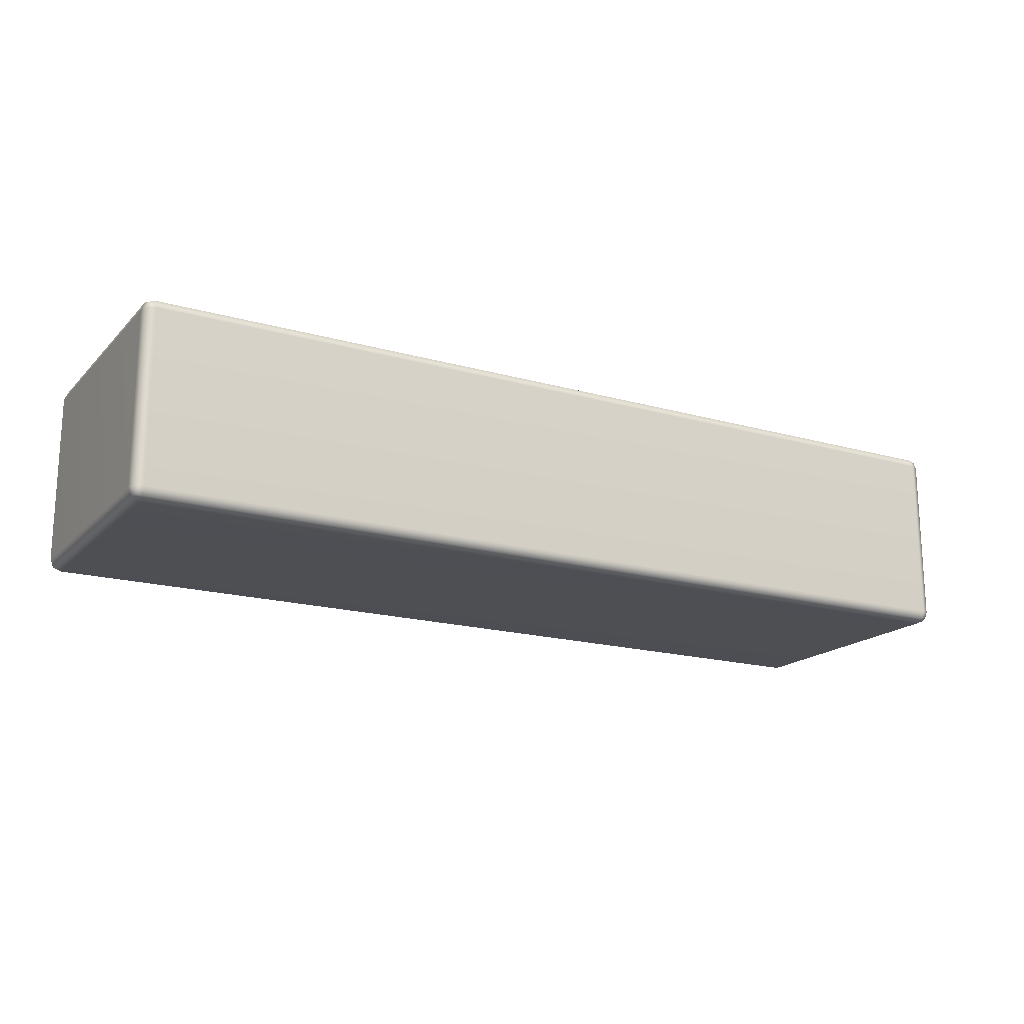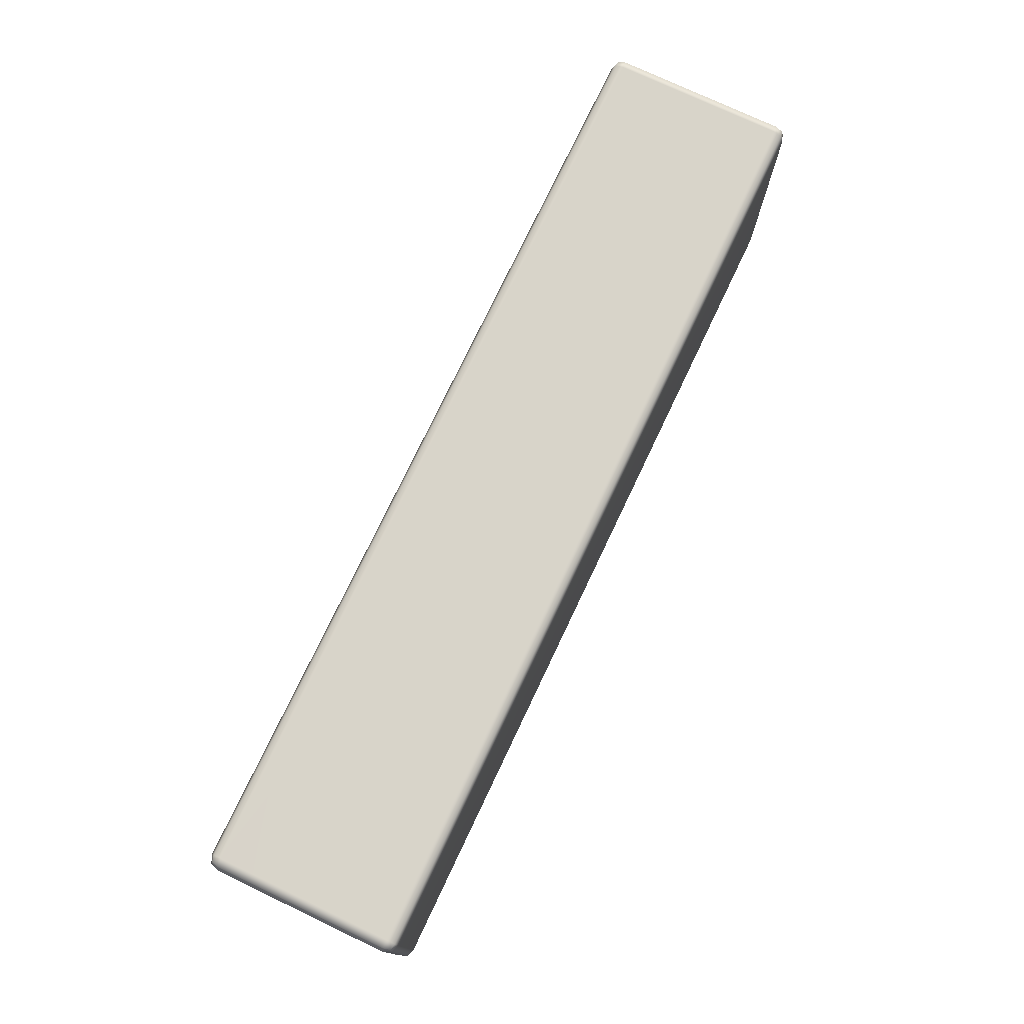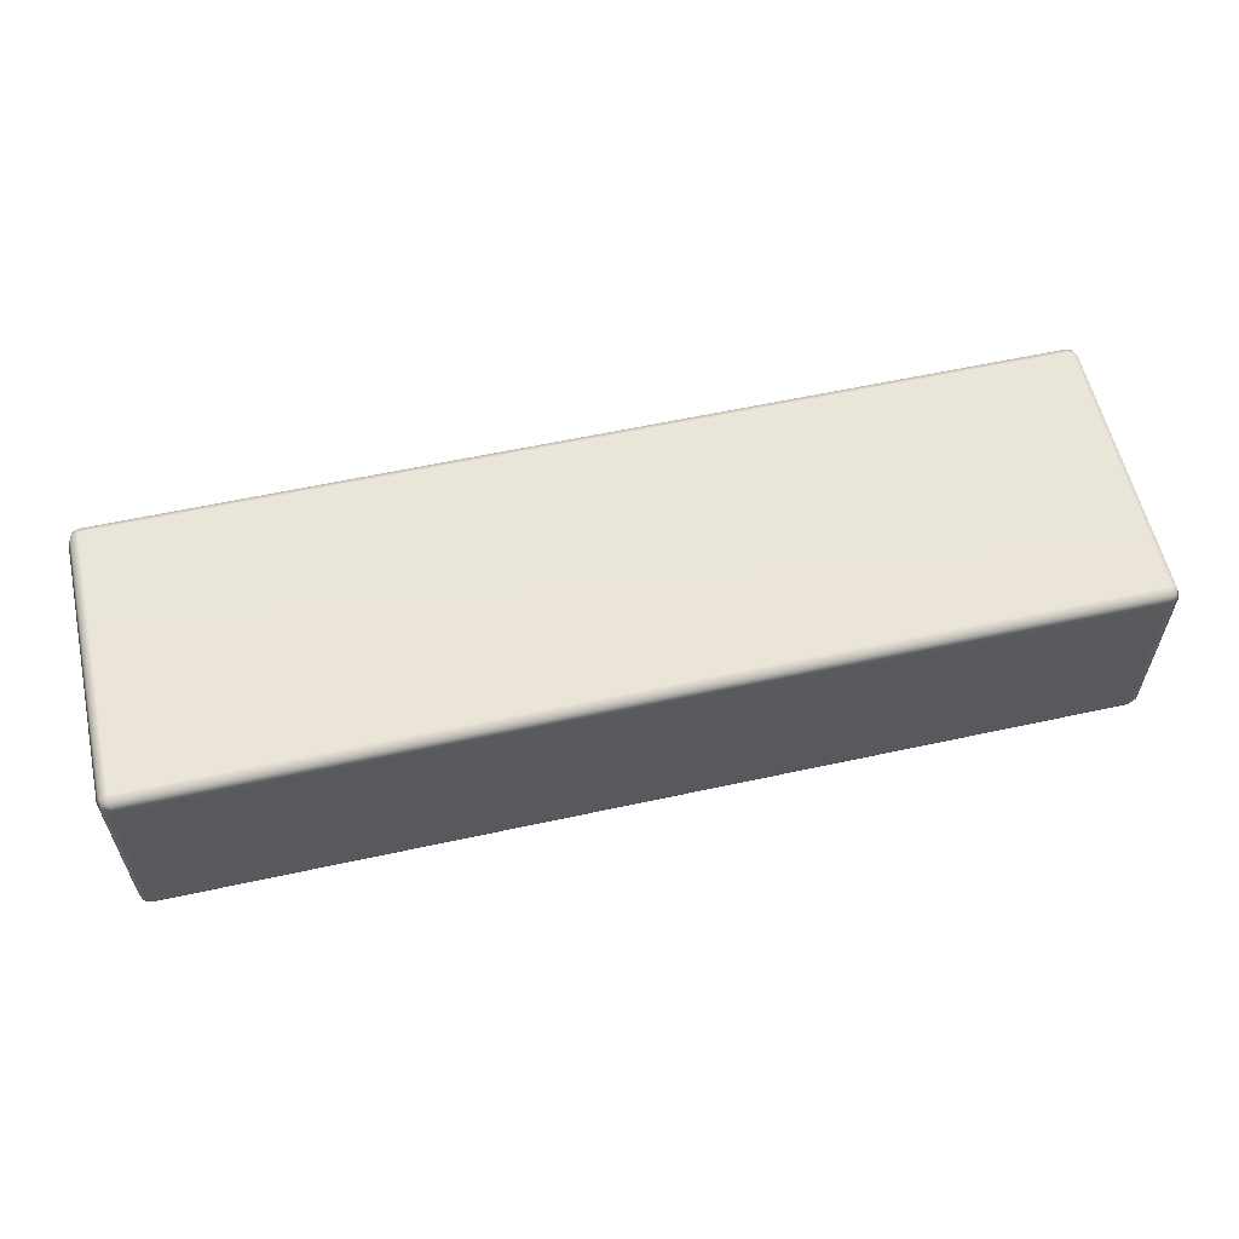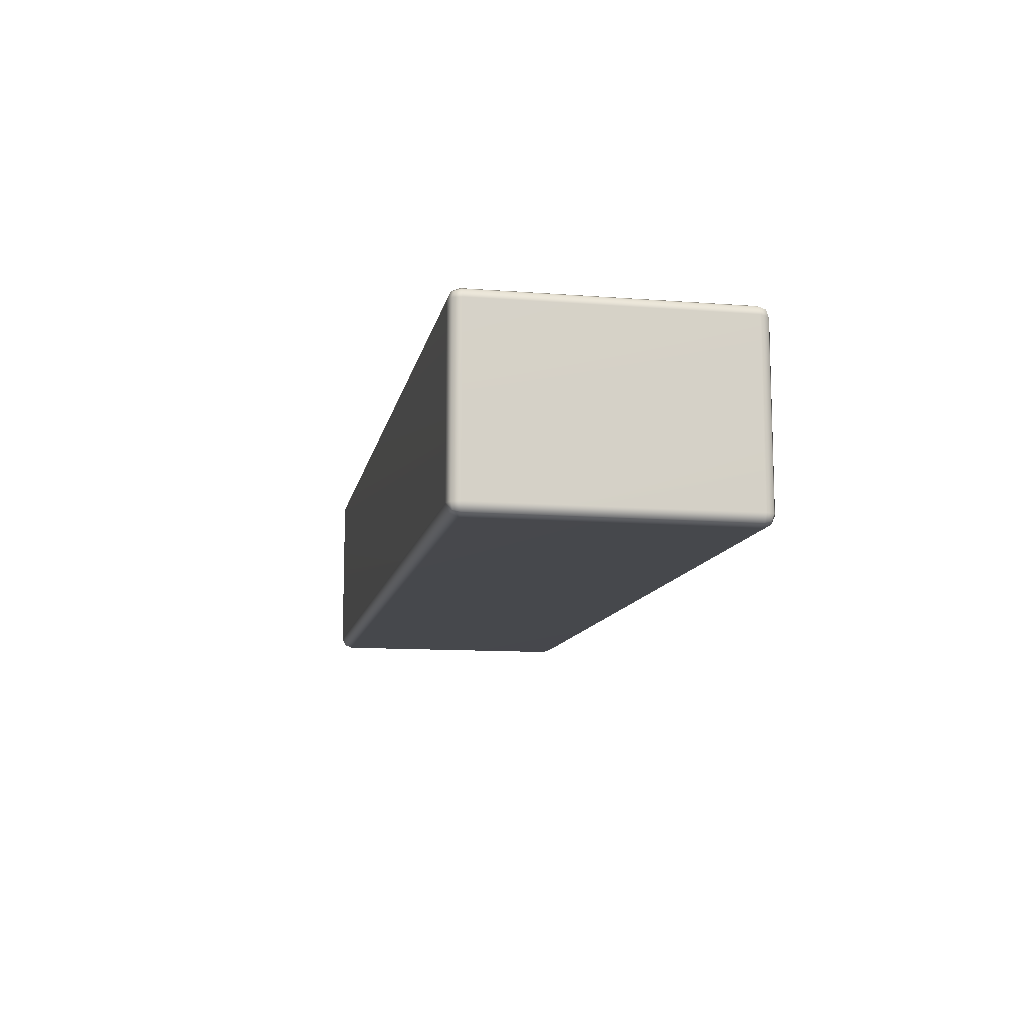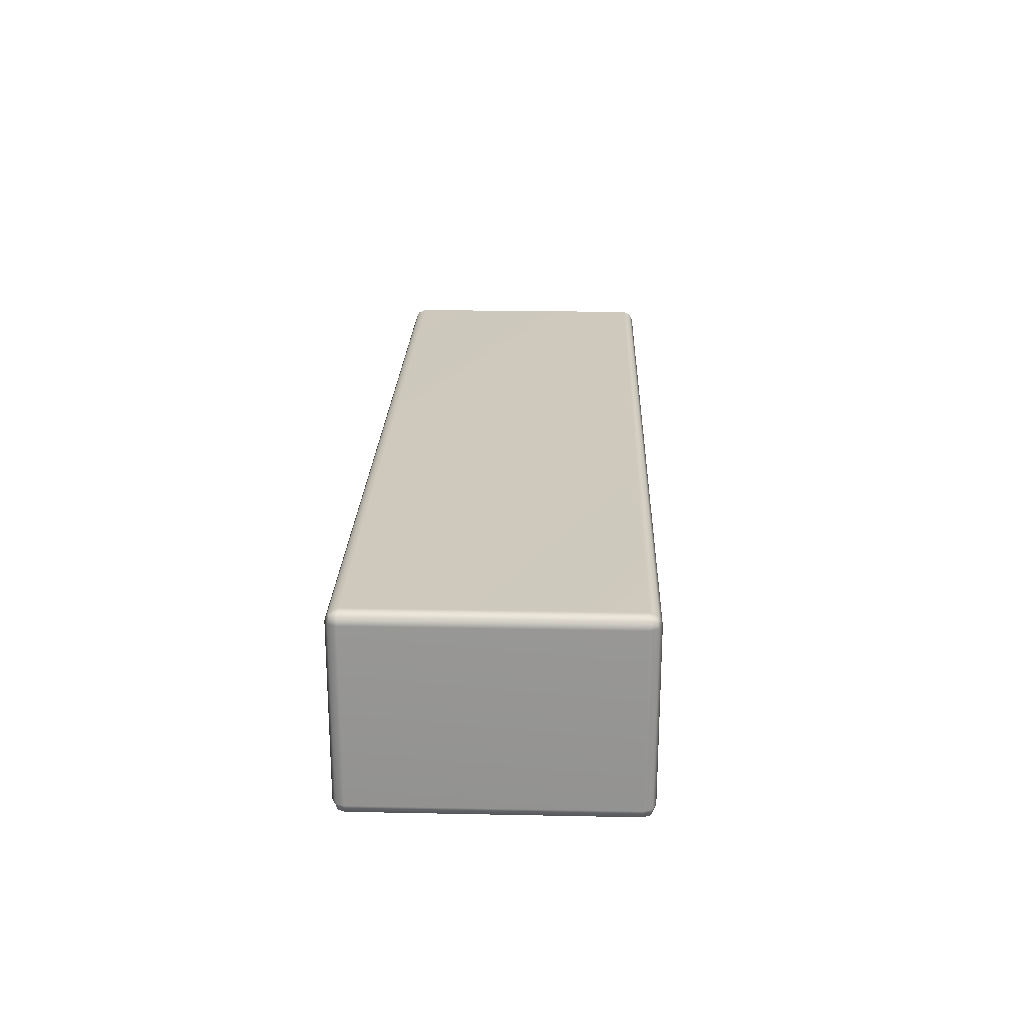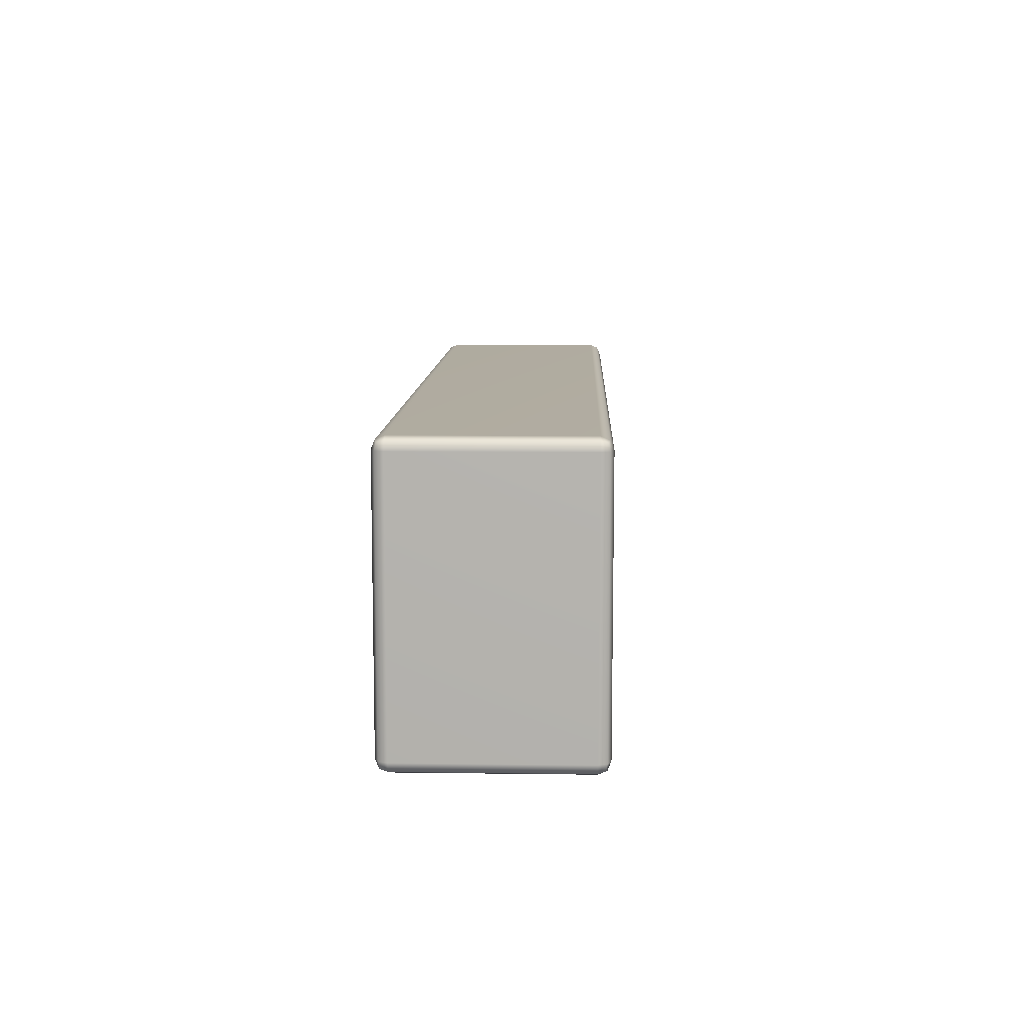
<metadata>
{"format":"obj","ext":"obj","renderer":"f3d","projection":"perspective","resolution":1024,"background":"white","views":[{"elev":-17.9,"azim":-29.1,"up":"+Z"},{"elev":75.4,"azim":-64.6,"up":"+Y"},{"elev":58.5,"azim":167.3,"up":"+Z"},{"elev":-11.3,"azim":-100.7,"up":"+Z"},{"elev":22.4,"azim":-88.0,"up":"+Z"},{"elev":9.9,"azim":-88.0,"up":"+Y"}]}
</metadata>
<code>
g ENV_S05_DT_Section02_RampBlock_MO
v 24.11 14.52 31.2
v 24.18 14.54 31.18
v 24.19 14.52 31.11
v 24.11 14.49 31.11
v 14.49 14.52 31.2
v 24.11 14.49 29.27
v 24.19 14.52 29.27
v 14.49 14.49 31.11
v 24.11 14.52 29.19
v 24.18 14.54 29.2
v 24.19 14.61 29.19
v 14.41 14.52 31.11
v 14.42 14.54 31.18
v 14.41 14.52 29.27
v 14.49 14.49 29.27
v 14.49 14.52 29.19
v 14.42 14.54 29.2
v 14.41 14.61 29.19
v 24.11 14.61 29.15
v 14.49 14.61 29.15
v 14.41 17.36 29.19
v 24.11 17.36 29.15
v 24.19 17.36 29.19
v 14.49 17.36 29.15
v 24.11 17.45 29.19
v 24.18 17.43 29.2
v 14.49 17.45 29.19
v 14.42 17.43 29.2
v 24.19 17.45 29.27
v 24.19 17.36 29.19
v 24.11 17.49 29.27
v 14.41 17.45 29.27
v 14.41 17.36 29.19
v 14.49 17.49 29.27
v 24.11 17.49 31.11
v 14.37 17.36 29.27
v 14.41 14.61 29.19
v 24.23 17.36 29.27
v 24.19 17.45 31.11
v 24.23 14.61 29.27
v 24.19 14.61 29.19
v 24.23 17.36 31.11
v 24.19 14.52 29.27
v 24.18 14.54 29.2
v 24.23 14.61 31.11
v 24.19 14.52 31.11
v 24.19 14.61 31.2
v 24.18 14.54 31.18
v 24.19 17.36 31.2
v 24.18 17.43 31.18
v 24.11 17.45 31.2
v 24.19 17.36 31.2
v 14.49 17.49 31.11
v 14.41 17.45 31.11
v 14.49 17.45 31.2
v 24.11 17.36 31.23
v 24.11 14.61 31.23
v 24.19 14.61 31.2
v 14.37 17.36 31.11
v 14.49 17.36 31.23
v 24.11 14.52 31.2
v 24.18 14.54 31.18
v 14.49 14.61 31.23
v 14.49 14.52 31.2
v 14.41 14.61 31.2
v 14.42 14.54 31.18
v 14.41 17.36 31.2
v 14.42 17.43 31.18
v 14.41 17.36 31.2
v 14.37 14.61 31.11
v 14.41 14.61 31.2
v 14.41 14.52 31.11
v 14.42 14.54 31.18
v 14.37 14.61 29.27
v 14.41 14.52 29.27
v 14.42 14.54 29.2
g ENV_S05_DT_Section02_RampBlock_MO_0
f 3 2 1
f 4 3 1
f 1 5 4
f 4 6 3
f 6 7 3
f 5 8 4
f 4 8 6
f 6 9 7
f 9 10 7
f 11 10 9
f 8 5 12
f 5 13 12
f 12 14 8
f 8 15 6
f 14 15 8
f 9 6 15
f 15 14 16
f 16 9 15
f 14 17 16
f 16 17 18
f 19 11 9
f 19 9 16
f 20 16 18
f 20 19 16
f 20 18 21
f 11 19 22
f 22 19 20
f 23 11 22
f 24 20 21
f 24 22 20
f 22 25 23
f 25 22 24
f 25 26 23
f 24 21 27
f 27 25 24
f 21 28 27
f 29 26 25
f 30 26 29
f 31 25 27
f 31 29 25
f 27 28 32
f 32 28 33
f 34 31 27
f 34 27 32
f 29 31 35
f 31 34 35
f 36 32 33
f 33 37 36
f 38 30 29
f 39 29 35
f 38 29 39
f 38 40 30
f 40 41 30
f 42 38 39
f 38 42 40
f 40 43 41
f 43 44 41
f 43 40 45
f 42 45 40
f 46 43 45
f 45 47 46
f 45 42 47
f 47 48 46
f 42 49 47
f 42 39 49
f 39 50 49
f 51 50 39
f 35 51 39
f 52 50 51
f 35 53 51
f 34 53 35
f 53 34 54
f 34 32 54
f 53 55 51
f 53 54 55
f 56 52 51
f 51 55 56
f 52 56 57
f 58 52 57
f 54 32 59
f 32 36 59
f 55 60 56
f 56 60 57
f 57 61 58
f 61 62 58
f 57 63 61
f 60 63 57
f 63 64 61
f 63 65 64
f 65 63 60
f 65 66 64
f 67 65 60
f 60 55 67
f 55 68 67
f 54 68 55
f 69 68 54
f 59 69 54
f 59 70 69
f 70 71 69
f 59 36 70
f 70 72 71
f 72 73 71
f 36 74 70
f 70 74 72
f 37 74 36
f 74 75 72
f 74 37 75
f 37 76 75

</code>
